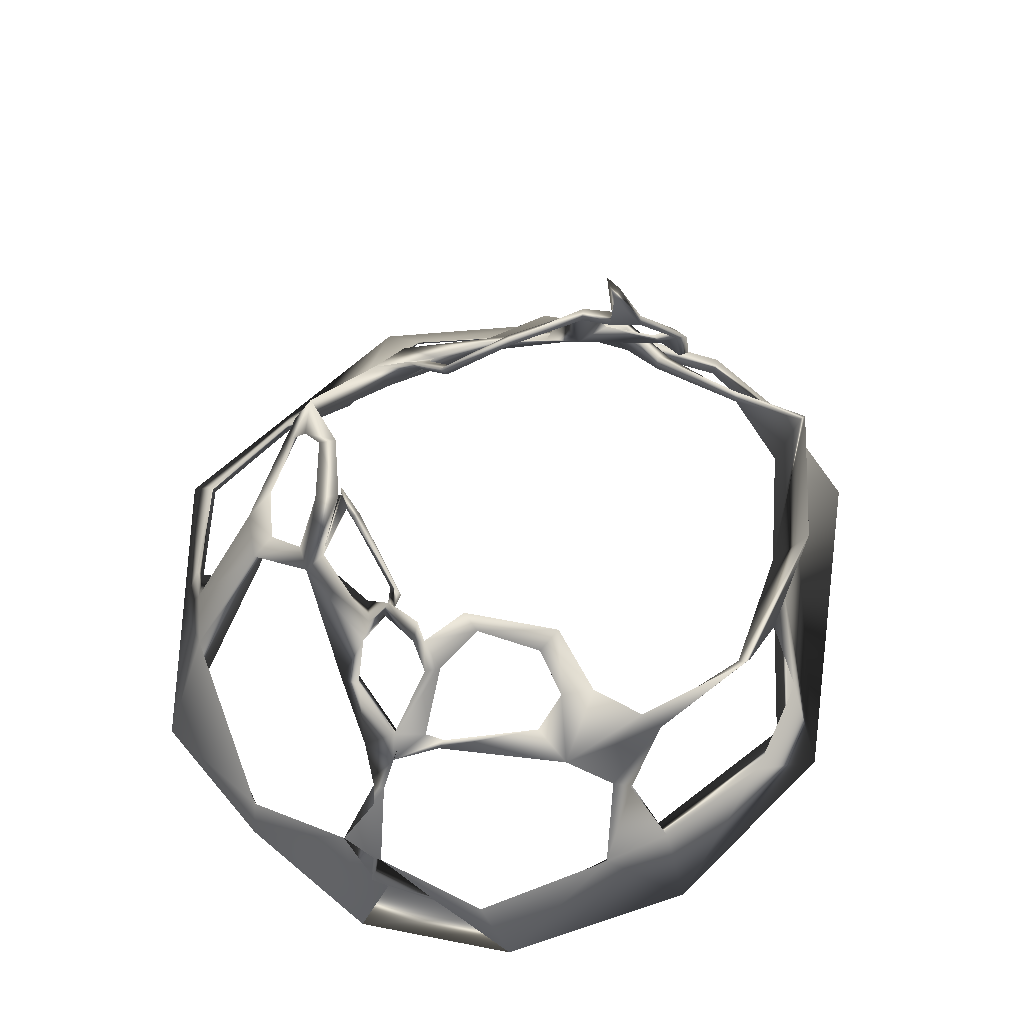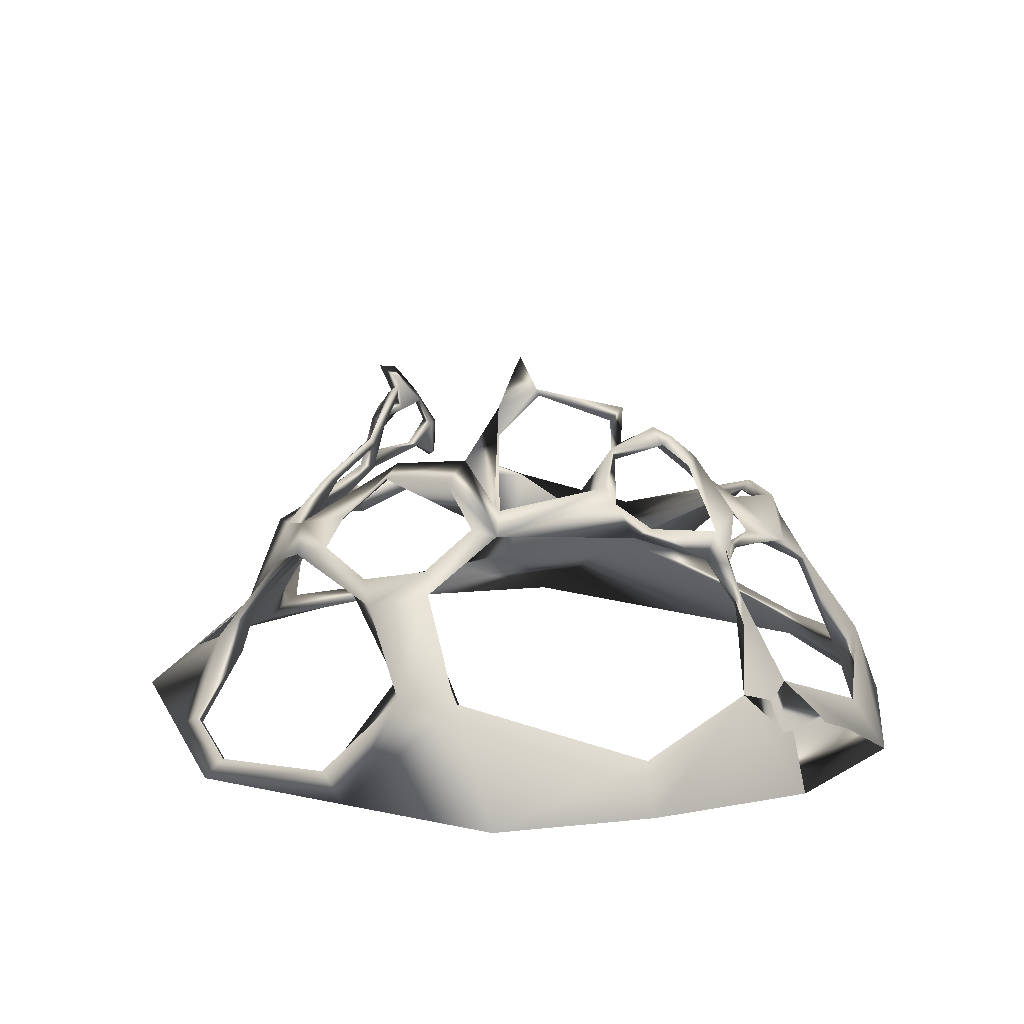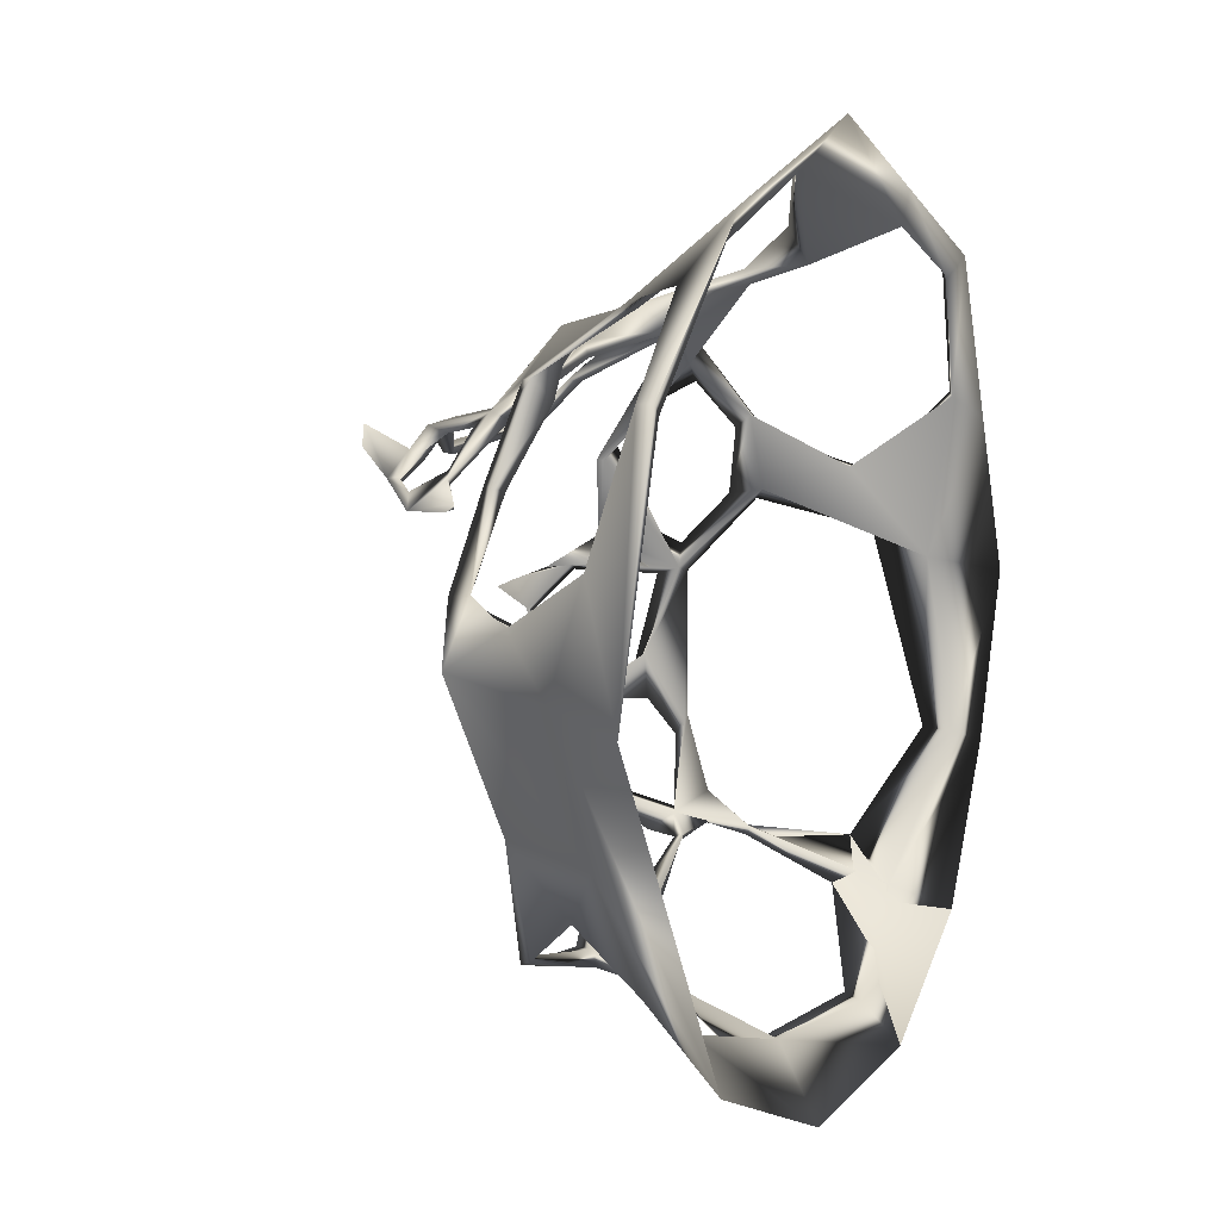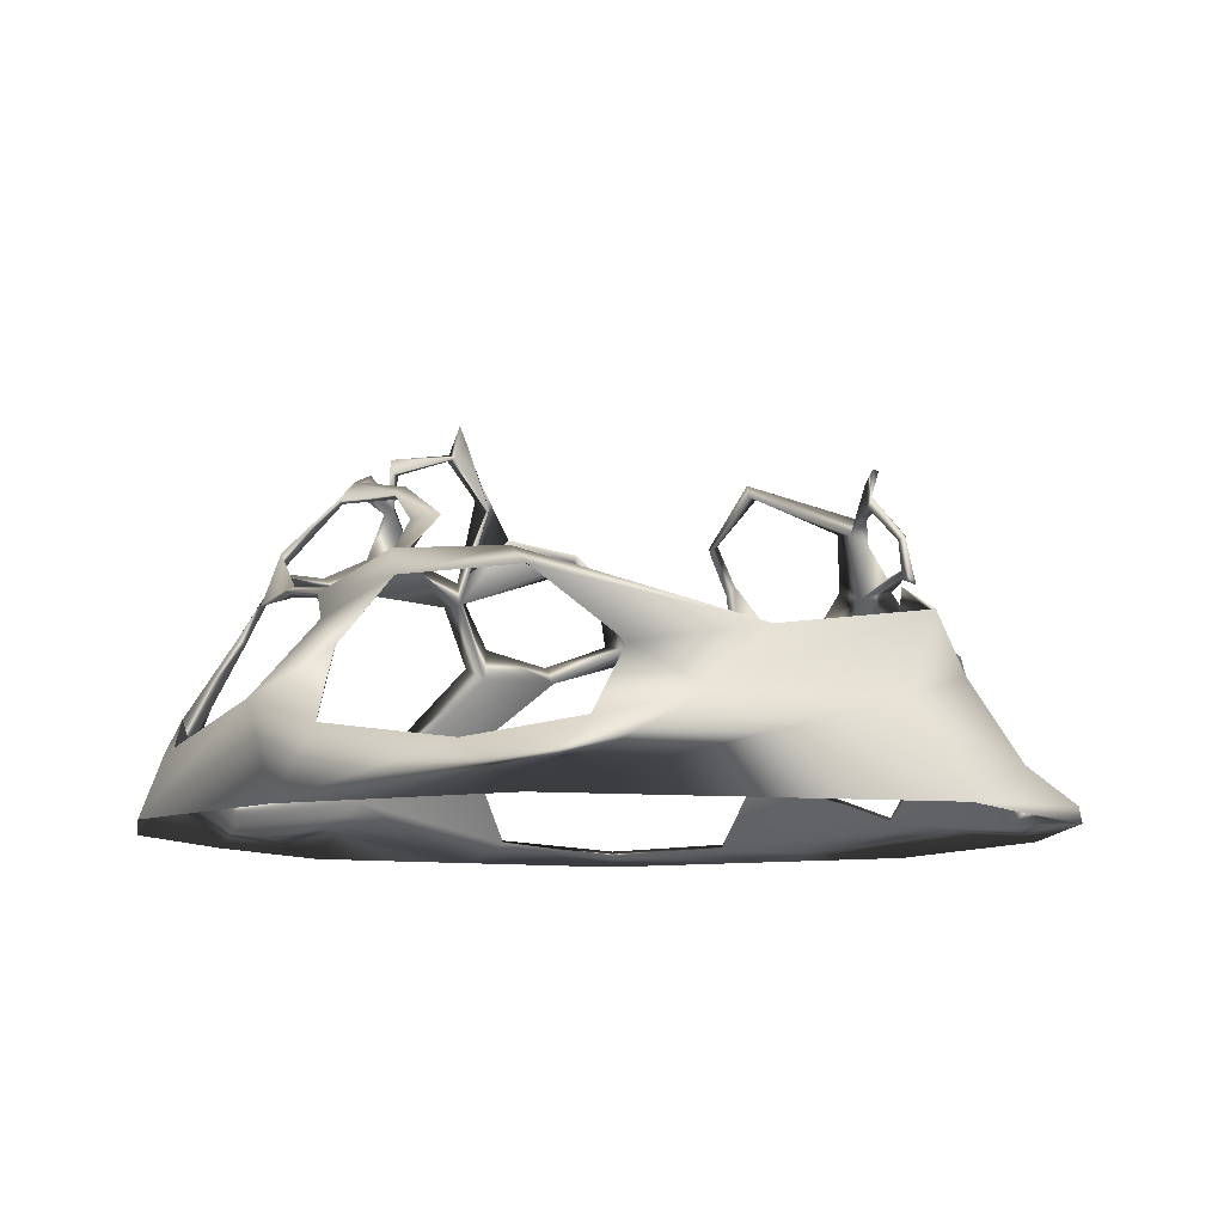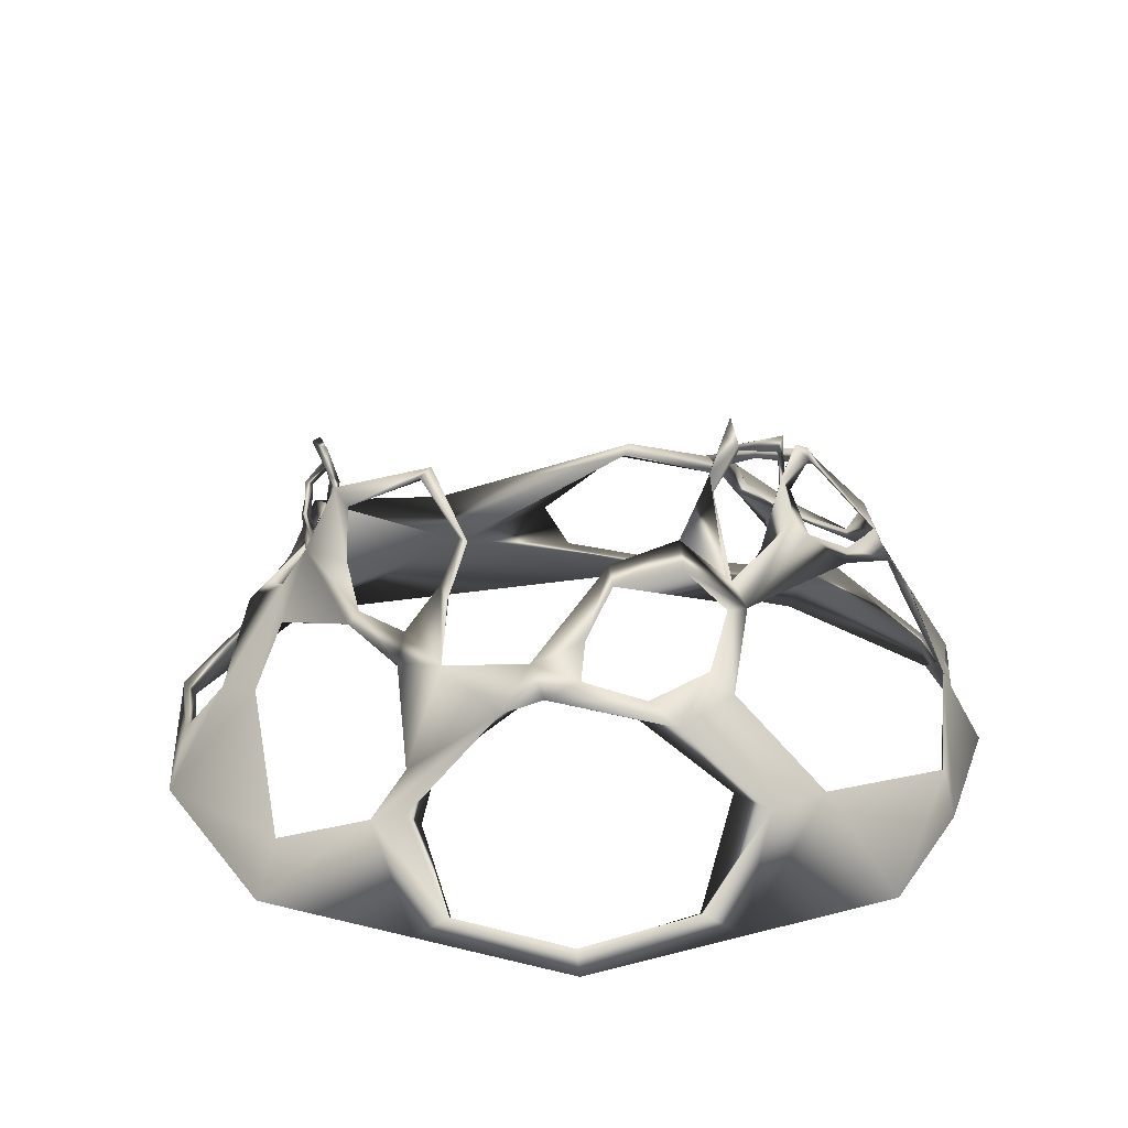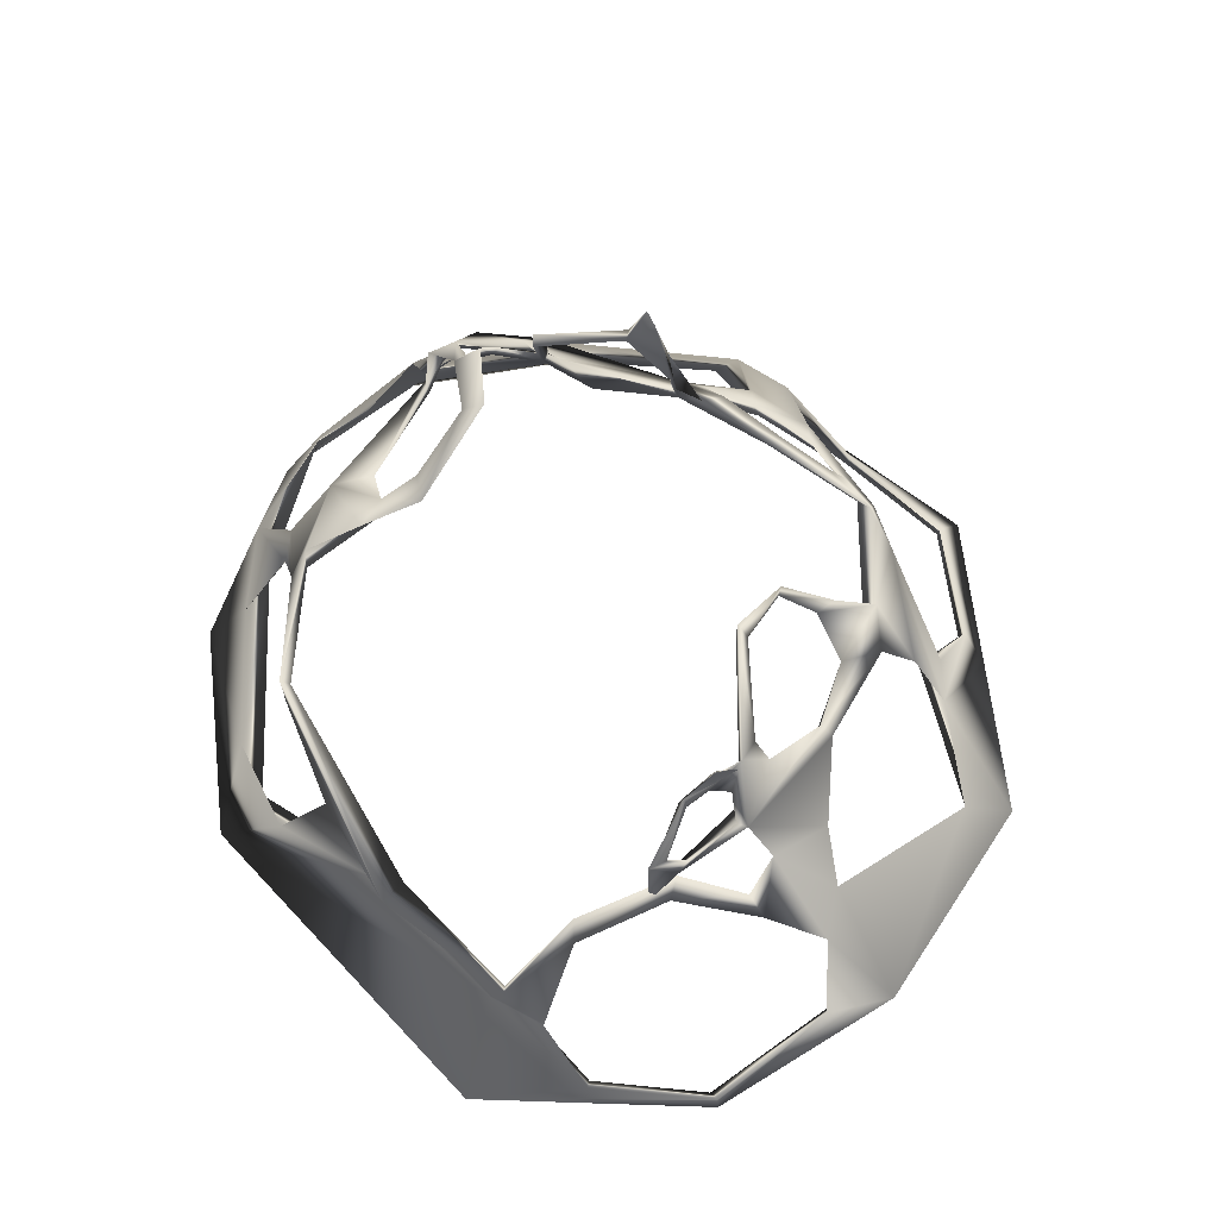
<metadata>
{"format":"obj","ext":"obj","renderer":"f3d","projection":"perspective","resolution":1024,"background":"white","views":[{"elev":59.6,"azim":158.0,"up":"+Y"},{"elev":13.8,"azim":94.1,"up":"+Y"},{"elev":9.6,"azim":-64.8,"up":"+Z"},{"elev":-9.6,"azim":-133.7,"up":"+Y"},{"elev":25.5,"azim":44.5,"up":"+Y"},{"elev":62.1,"azim":-73.4,"up":"+Y"}]}
</metadata>
<code>
g lavaBurst3_mesh
v 9.13 -6.861e-07 -9.13
v -1.225 -0.02885 -12.18
v -7.445 -1.646e-07 -9.487
v -13.08 -1.646e-07 0.01542
v -6.688 4.762e-07 10.92
v -4.966e-09 -6.858e-10 12.91
v 9.13 -9.009e-08 9.13
v 12.91 -4.775e-07 0
v 8.892 2.988 -7.231
v -1.118 2.098 -10.77
v -8.464 2.824 -4.18
v -10.88 2.741 0.1376
v -6.596 2.784 8.7
v 11.08 3.249 1.24
v 6.839 6.473 -6.745
v 1.7 5.954 -8.657
v -1.004 6.829 -8.381
v -5.656 6.816 5.937
v 2.196 6.35 7.608
v 4.819 7.035 6.689
v 7.2 7.307 0.3019
v 3.412 9.742 -4.322
v 0.629 8.389 -5.334
v -1.57 10.3 4.386
v 0.6389 8.844 5.065
v 5.685 11 0.3608
v 7.494 6.777 -6.024
v 8.059 3.196 -8.467
v 1.251 2.902 -11.15
v 7.346 5.543 -7.158
v 7.601 5.584 -6.934
v 8.495 5.774 2.282
v 5.432 6.156 6.751
v -5.86 5.836 6.753
v -11.43 5.034 0.8048
v -4.945 6.434 -7.777
v -1.55 6.018 -8.701
v 0.407 5.02 -9.529
v 7.467 7.405 -3.873
v 6.462 8.206 -3.283
v 11.15 1.653 -4.404
v 11.43 -5.371e-07 -4.664
v 5.741 7.823 -6.892
v 2.16 6.349 -7.431
v 1.441 8.309 -5.762
v 3.22 9.462 -4.932
v 4.744 9.378 -5.677
v 6.126 8.634 -2.928
v 5.537 9.283 1.416
v 4.874 9.022 3.596
v 1.287 7.648 6.519
v -4.767 8.995 5.444
v 0.1192 6.992 -7.081
v 1.133 6.953 -6.841
v 5.739 9.446 -3.23
v 6.598 7.438 -6.342
v 5.185 9.16 -5.479
v 4.963 10.04 -4.928
v 5.241 9.81 -4.681
v 7.069 7.592 -4.394
v 4.962 2.228e-07 -11.88
v 5.502 1.82 -10.76
v 5.134 6.781 -6.845
v 5.386 6.682 -6.994
v 5.74 11.6 -0.7997
v 5.696 11.4 -0.8859
v 6.557 7.949 0.2677
v 5.582 9.995 0.453
v 4.956 10.32 -4.37
v 5.232 10.97 -3.431
v 5.352 9.889 -3.391
v 5.345 10.58 -3.054
v 5.482 9.716 -3.1
v 5.51 7.452 5.212
v 7.126 7.482 1.086
v 6.197 8.707 1.925
v 5.354 8.626 3.946
v 7.745 6.293 2.482
v 5.873 6.516 5.756
v 7.167 5.867 4.394
v 8.113 5.28 4.133
v 10.55 3.18 2.987
v 11.02 -3.732e-07 4.565
v 1.84 2.252 10.13
v 4.565 3.718e-07 11.02
v 5.125 0.5657 10.24
v 8.611 0.4526 8.71
v 2.913 2.687 9.727
v 4.509 5.67 7.545
v 10.19 0.7177 5.328
v -3.657 7.055 5.989
v 0.08711 6.477 7.09
v 0.649 7.855 6.147
v -3.989 8.657 5.592
v 0.3166 8.868 5.084
v -1.744 10.02 4.715
v -1.941 6.417 7.048
v -12.14 1.221 3.354
v -8.034 0.9321 9.172
v -11.47 3.425 1.896
v -7.293 4.892 6.938
v -9.617 5.268 2.228
v -7.279 6.131 4.423
v -7.838 5.656 4.413
v -11.21 0.4656 6.858
v -11.27 -6.858e-10 6.91
v -7.989 7.782 3.787
v -5.869 10.18 4.979
v -5.621 10.27 5.513
v -7.519 6.958 4.532
v -5.782 7.159 5.623
v -5.347 8.107 5.342
v -5.745 8.722 4.814
v -7.168 7.122 4.699
v -6.444 8.858 4.373
v -7.667 7.906 4.205
v -6.386 9.215 4.304
v -5.609 9.022 4.949
v -8.163 6.677 3.856
v -8.116 6.48 4.05
v -5.124 3.165 8.588
v -0.7742 1.107 11.5
v -4.431 5.513 7.949
v -2.028 6.084 7.416
v 0.8871 6.139 8.099
v 2.184 3.566 9.024
v 5.778 12.08 -0.07361
v 5.816 12.61 -0.3142
v -9.659 4.411 -3.307
v -9.238 6.039 2.092
v -7.446 2.017 -7.362
v -5.29 5.962 -7.523
v -7.154 3.958 -5.884
v -5.09 1.476 -9.526
v -0.2717 4.255 -9.549
v 0.5068 1.755 -10.64
v -6.364 1.216 -8.414
v -11.9 1.091 3.313
v -10.79 1.959 1.214
v -8.495 3.156 -3.161
v 9.981 0.5749 5.215
v 11.45 1.708 0.4653
v 9.343 3.318 3.197
v 11.04 0.7354 -4.435
v 8.453 1.629 -8.421
v 7.94 5.38 2.616
v 7.147 5.411 4.763
v 1.929 5.917 -7.908
v -1.229 6.205 -8.32
v 0.5756 6.665 -6.852
v 7.296 5.408 -6.902
v 6.656 7.331 0.4627
v 5.822 8.001 -1.882
v 6.909 7.274 -3.913
v 5.379 1.284 -10.92
v -0.08578 4.808 -9.265
v 6.41 7.348 -6.48
v 5.256 6.527 -6.751
v 3.353 9.367 -4.481
v 1.088 8.107 -5.42
v 5.352 9.507 -3.19
v 4.825 9.301 -5.453
v 4.95 9.869 -4.604
v 5.429 10.1 0.5253
v 5.447 11.49 -0.7973
v 5.126 10.53 -3.411
v 4.932 8.815 3.56
v 5.276 6.433 6.258
v 5.054 0.3774 10.04
v 8.475 0.2573 8.571
v 2.876 2.104 9.117
v 2.967 3.761 8.574
v 1.725 5.111 7.474
v 0.9452 7.561 6.114
v -4.757 6.709 5.676
v -4.689 8.51 5.335
v 0.4535 8.649 4.887
v -1.658 9.95 4.363
v -10.94 0.04625 6.595
v -6.468 0.4221 10.08
v -5.5 3.037 8.474
v -5.515 4.884 7.338
v -7.214 5.592 4.296
v -11.23 5.01 0.7596
v -9.252 5.508 2.015
v -7.342 6.987 4.38
v -5.66 9.803 4.892
v -6.357 8.884 4.151
v -5.441 8.729 4.653
v -7.633 7.76 3.911
v -7.842 6.62 3.883
v -0.7209 0.9635 11.53
v -1.877 6.022 6.968
v -4.845 6.148 -7.52
v -4.341 6.161 6.238
v -6.979 5.463 6.401
v -6.662 4.615 6.357
g lavaBurst3_mesh_0
f 119 120 107
f 191 119 107
f 191 120 119
f 191 186 120
f 120 110 107
f 186 110 120
f 186 175 110
f 175 18 110
f 186 191 190
f 190 191 107
f 190 107 117
f 18 111 110
f 175 186 111
f 110 114 107
f 111 114 110
f 186 114 111
f 186 190 114
f 112 111 18
f 175 111 112
f 176 175 112
f 52 112 18
f 18 91 52
f 114 116 107
f 190 116 114
f 107 116 117
f 190 188 116
f 188 190 117
f 176 112 113
f 113 112 52
f 116 115 117
f 188 115 116
f 176 94 175
f 175 94 91
f 91 94 52
f 175 91 195
f 175 195 18
f 195 182 18
f 182 34 18
f 182 195 124
f 195 91 97
f 91 18 97
f 18 124 97
f 34 123 18
f 123 124 18
f 182 124 123
f 193 195 97
f 124 195 193
f 193 173 124
f 173 125 124
f 97 124 125
f 173 193 92
f 193 97 92
f 92 97 125
f 92 125 19
f 173 19 20
f 20 19 89
f 121 123 34
f 182 123 121
f 93 92 19
f 173 92 93
f 19 125 126
f 19 126 89
f 126 84 89
f 171 84 126
f 171 192 84
f 172 126 125
f 173 172 125
f 172 171 126
f 168 173 20
f 173 168 172
f 172 168 89
f 168 20 50
f 173 174 19
f 174 173 93
f 51 93 19
f 174 51 19
f 174 93 95
f 95 93 51
f 174 177 51
f 177 174 95
f 25 95 51
f 177 25 51
f 177 95 96
f 96 95 25
f 177 178 25
f 178 177 96
f 24 96 25
f 178 24 25
f 178 96 94
f 94 96 24
f 176 178 94
f 178 176 24
f 52 94 24
f 176 52 24
f 176 189 52
f 189 176 113
f 118 113 52
f 189 118 52
f 115 113 118
f 189 113 115
f 188 189 115
f 117 115 118
f 189 188 187
f 189 187 118
f 117 118 109
f 187 109 118
f 188 117 108
f 108 117 109
f 187 108 109
f 187 188 108
f 172 89 88
f 171 172 88
f 84 88 89
f 171 88 86
f 86 88 84
f 169 171 86
f 169 192 171
f 85 86 84
f 169 86 87
f 87 86 85
f 192 122 84
f 6 85 84
f 122 6 84
f 169 85 6
f 192 169 6
f 5 6 122
f 192 6 5
f 169 170 85
f 170 169 87
f 7 87 85
f 170 7 85
f 170 87 90
f 90 87 7
f 170 141 7
f 141 170 90
f 83 90 7
f 141 83 7
f 141 142 83
f 141 90 82
f 82 90 83
f 143 142 141
f 143 141 82
f 146 142 143
f 192 181 122
f 181 121 122
f 122 121 5
f 180 181 192
f 180 192 5
f 14 82 83
f 142 146 14
f 14 32 82
f 146 32 14
f 143 82 81
f 32 81 82
f 8 14 83
f 142 8 83
f 142 14 41
f 41 14 8
f 142 144 8
f 144 142 41
f 144 41 9
f 145 144 9
f 144 145 42
f 144 42 8
f 42 41 8
f 9 41 42
f 147 146 143
f 147 143 81
f 145 1 42
f 1 9 42
f 9 1 61
f 145 155 1
f 155 61 1
f 155 136 61
f 136 155 29
f 155 145 62
f 155 62 29
f 29 62 61
f 145 28 62
f 61 62 28
f 61 28 9
f 136 2 61
f 61 2 29
f 145 9 31
f 9 28 30
f 31 9 30
f 31 30 15
f 27 31 15
f 27 15 56
f 151 145 31
f 145 151 28
f 151 30 28
f 151 31 27
f 151 157 30
f 157 15 30
f 157 151 27
f 157 27 39
f 157 56 57
f 162 157 57
f 57 59 162
f 59 57 58
f 60 39 27
f 56 60 27
f 57 47 58
f 57 56 47
f 15 43 56
f 56 43 47
f 157 162 43
f 162 47 43
f 154 60 56
f 157 154 56
f 154 157 39
f 154 153 60
f 39 21 154
f 21 153 154
f 21 39 40
f 60 40 39
f 153 40 60
f 21 40 48
f 153 48 73
f 153 161 40
f 161 153 73
f 157 43 63
f 63 43 15
f 157 158 15
f 158 157 63
f 64 63 15
f 158 64 15
f 158 148 64
f 148 16 64
f 16 44 64
f 44 63 64
f 158 63 44
f 148 158 44
f 152 153 21
f 153 152 48
f 40 55 48
f 161 55 40
f 54 44 16
f 148 44 54
f 152 67 48
f 67 21 48
f 67 49 21
f 73 48 55
f 152 49 26
f 49 67 26
f 152 164 67
f 164 152 26
f 67 68 26
f 164 68 67
f 164 165 68
f 164 26 127
f 165 164 127
f 26 68 65
f 127 26 65
f 128 165 127
f 128 127 65
f 65 165 128
f 68 66 65
f 165 66 68
f 165 65 70
f 70 65 66
f 165 166 66
f 166 165 70
f 72 70 66
f 166 72 66
f 166 70 71
f 72 71 70
f 72 73 71
f 166 161 72
f 161 166 71
f 161 73 72
f 73 69 71
f 161 71 69
f 69 73 59
f 73 55 59
f 55 161 163
f 163 161 69
f 59 55 163
f 58 69 59
f 163 69 58
f 59 163 162
f 162 163 58
f 162 58 22
f 159 162 22
f 162 159 47
f 47 46 58
f 46 22 58
f 159 46 47
f 159 22 23
f 22 46 23
f 159 160 46
f 160 159 23
f 46 45 23
f 160 45 46
f 23 45 54
f 160 23 53
f 53 23 54
f 160 150 45
f 150 54 45
f 150 160 53
f 53 54 16
f 150 148 54
f 150 149 148
f 150 53 17
f 17 53 16
f 149 150 17
f 37 17 16
f 148 156 16
f 149 156 148
f 36 17 37
f 149 17 36
f 38 37 16
f 156 38 16
f 132 36 37
f 194 149 36
f 149 194 37
f 194 132 37
f 149 37 135
f 38 135 37
f 156 149 135
f 194 36 129
f 36 132 129
f 194 140 132
f 140 194 129
f 140 129 35
f 140 133 132
f 132 133 129
f 129 133 11
f 35 129 11
f 140 131 133
f 133 131 11
f 131 3 11
f 140 4 3
f 4 12 3
f 12 35 11
f 12 11 3
f 38 29 135
f 156 136 38
f 136 29 38
f 29 10 135
f 156 135 10
f 136 156 10
f 2 10 29
f 136 10 134
f 134 10 2
f 131 134 3
f 3 134 2
f 136 137 2
f 137 136 134
f 137 134 131
f 137 3 2
f 137 140 3
f 140 137 131
f 4 98 12
f 98 100 12
f 12 100 35
f 184 140 35
f 139 4 140
f 184 139 140
f 139 100 98
f 100 102 35
f 184 35 130
f 35 102 130
f 185 184 130
f 185 139 184
f 139 185 100
f 185 102 100
f 138 139 98
f 4 139 138
f 185 130 103
f 130 102 103
f 138 98 105
f 105 98 4
f 185 183 102
f 183 185 103
f 138 179 4
f 179 138 105
f 102 104 103
f 183 104 102
f 106 105 4
f 179 106 4
f 183 103 196
f 103 104 196
f 179 105 99
f 99 105 106
f 183 197 104
f 197 183 196
f 179 180 106
f 180 179 99
f 104 101 196
f 197 101 104
f 5 99 106
f 180 5 106
f 13 99 5
f 180 99 13
f 121 13 5
f 181 180 13
f 181 13 101
f 13 121 34
f 34 101 13
f 196 101 34
f 197 196 34
f 181 182 121
f 182 181 101
f 182 197 34
f 197 182 101
f 33 20 89
f 168 33 89
f 33 79 20
f 79 74 20
f 168 74 79
f 20 74 50
f 80 79 33
f 168 79 80
f 74 77 50
f 168 167 74
f 167 77 74
f 167 168 50
f 168 147 33
f 147 168 80
f 167 50 49
f 50 77 49
f 81 80 33
f 147 81 33
f 78 80 81
f 147 80 78
f 32 78 81
f 146 147 78
f 152 167 49
f 167 152 77
f 146 152 32
f 146 78 75
f 75 78 32
f 75 152 146
f 77 76 49
f 152 76 77
f 152 75 76
f 152 21 32
f 49 76 21
f 76 75 21
f 21 75 32

</code>
